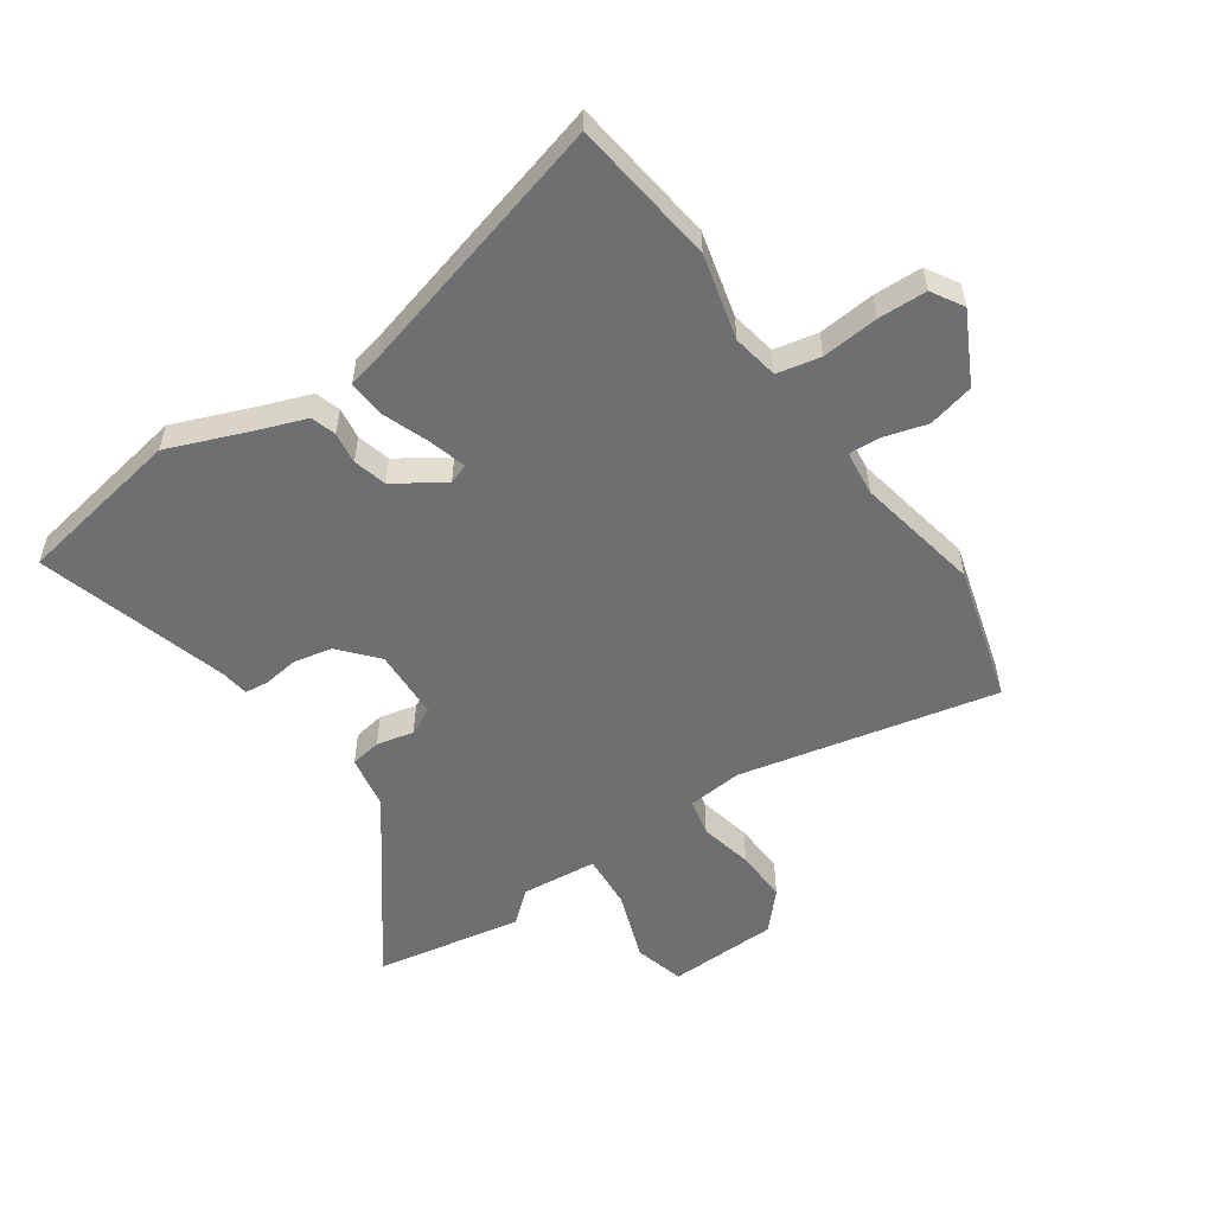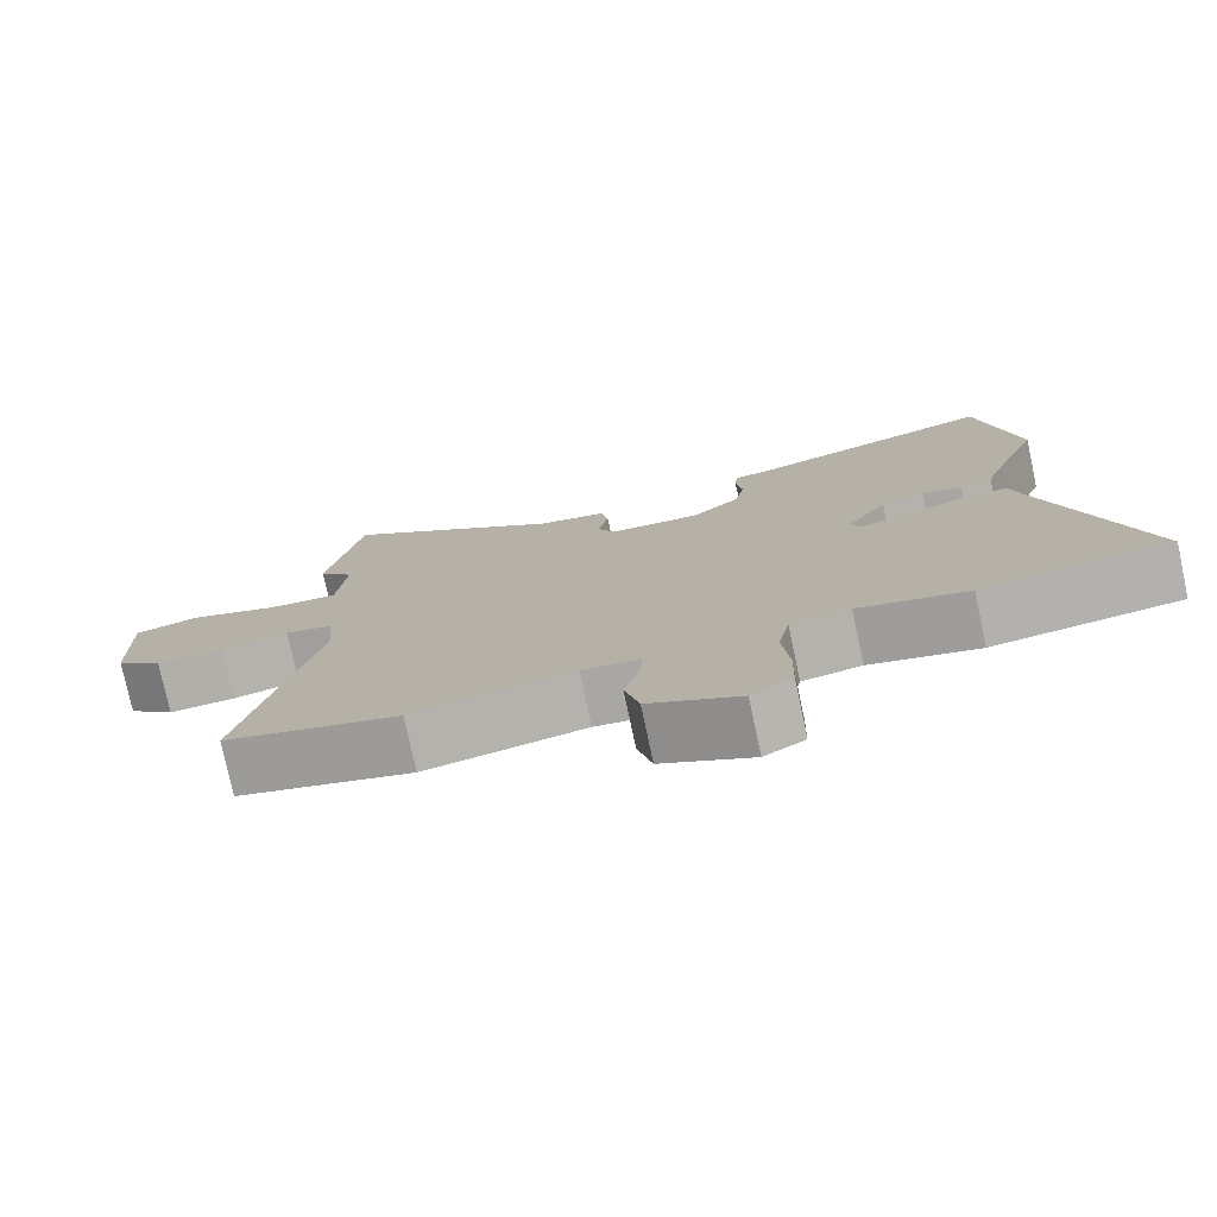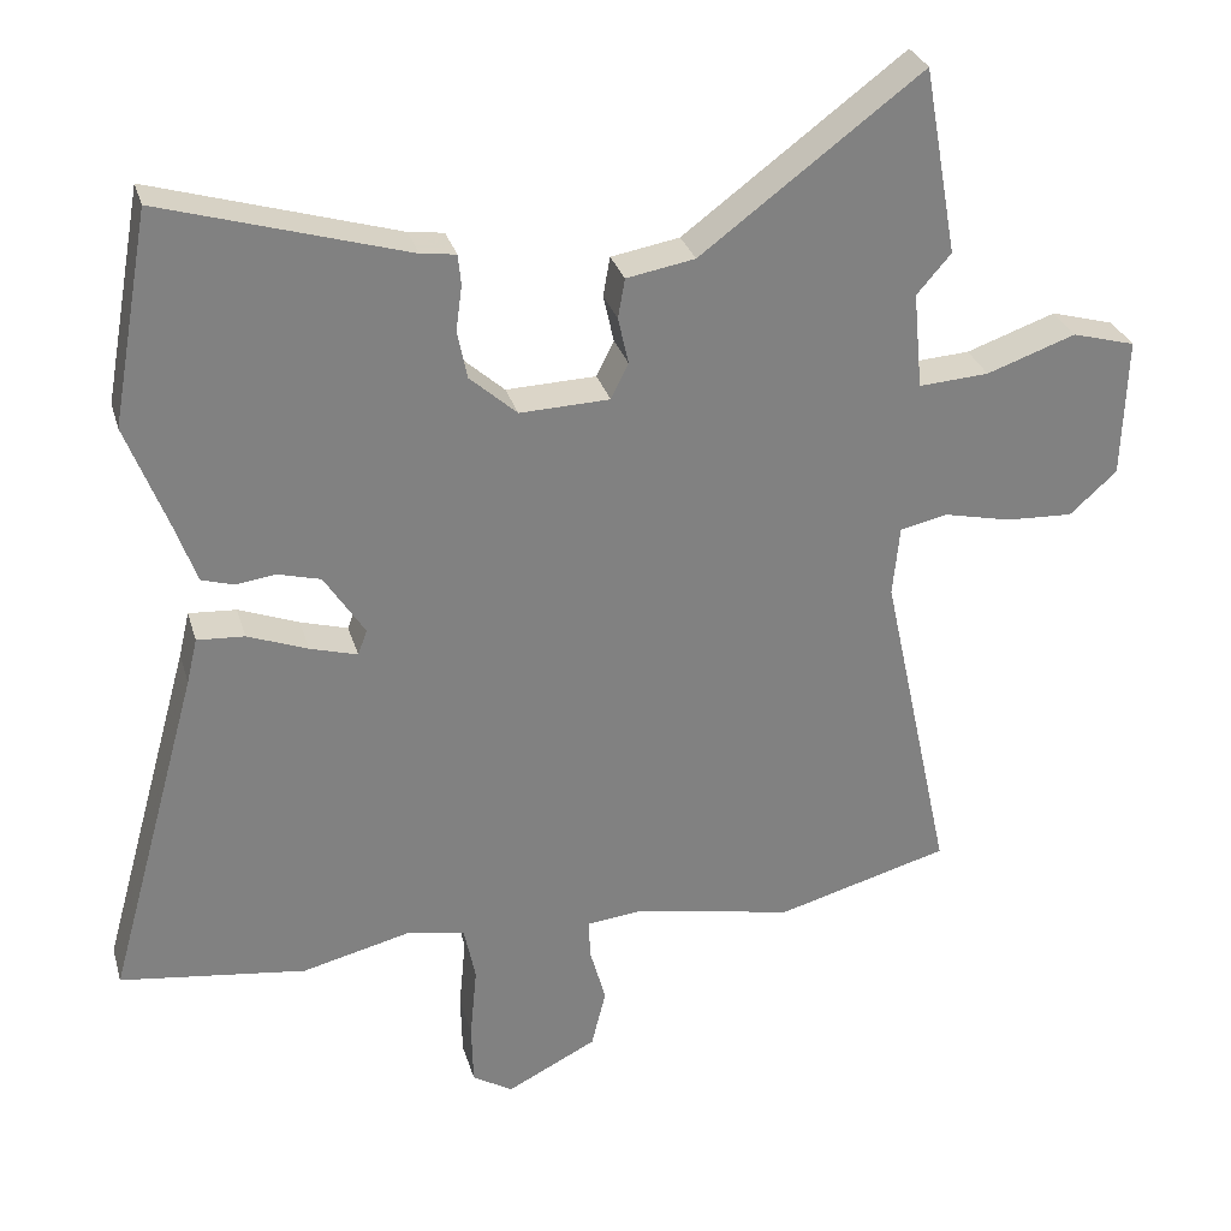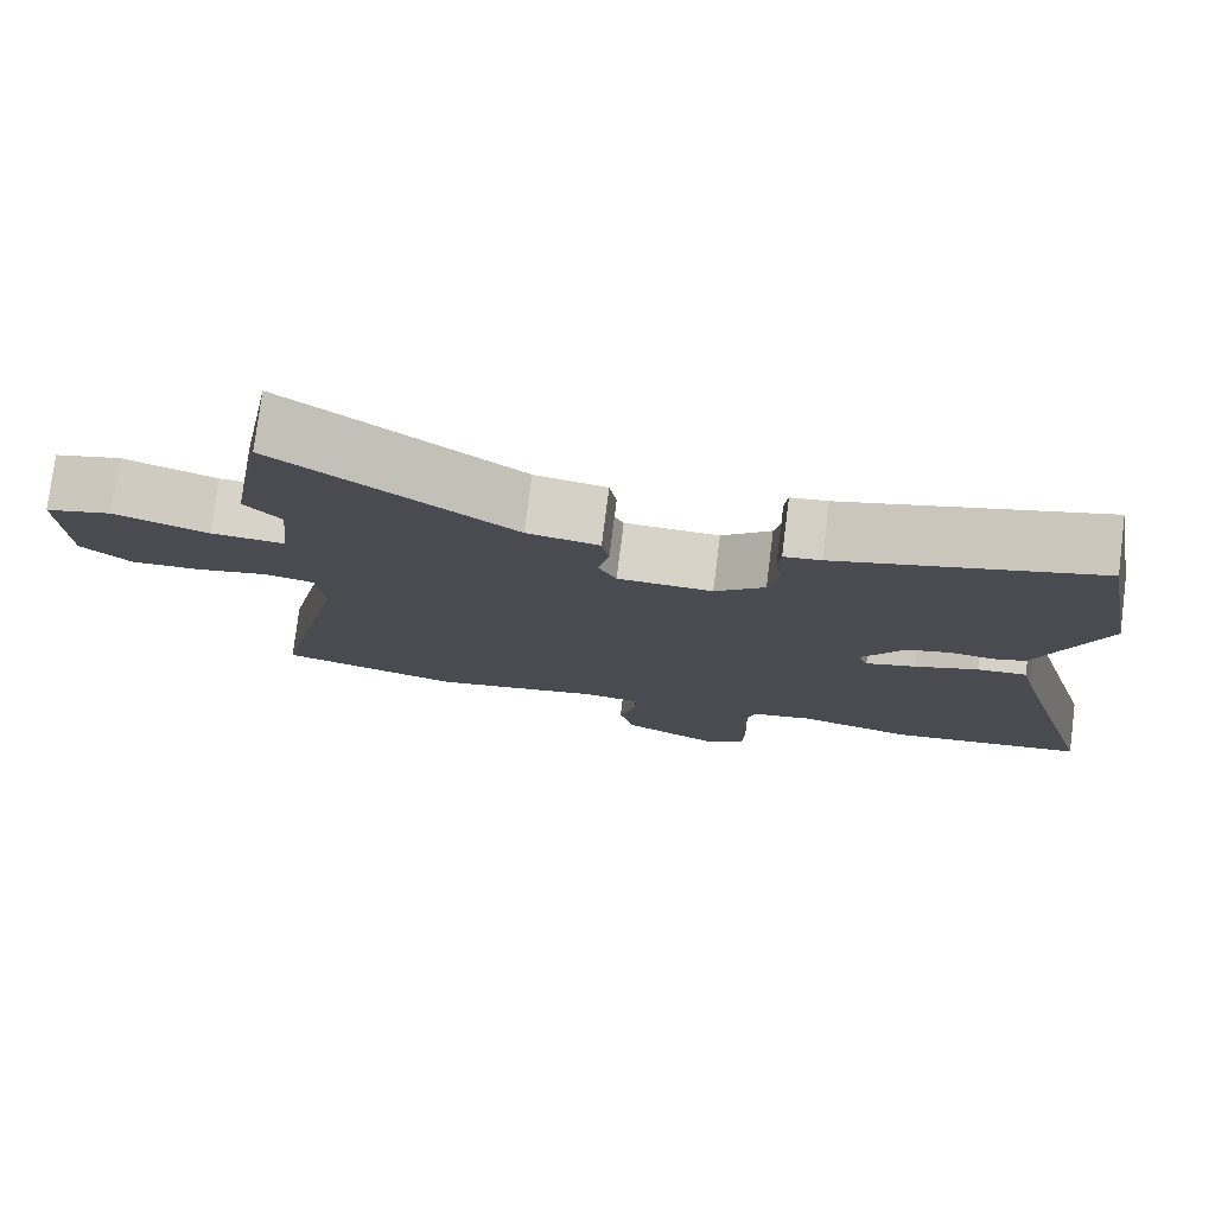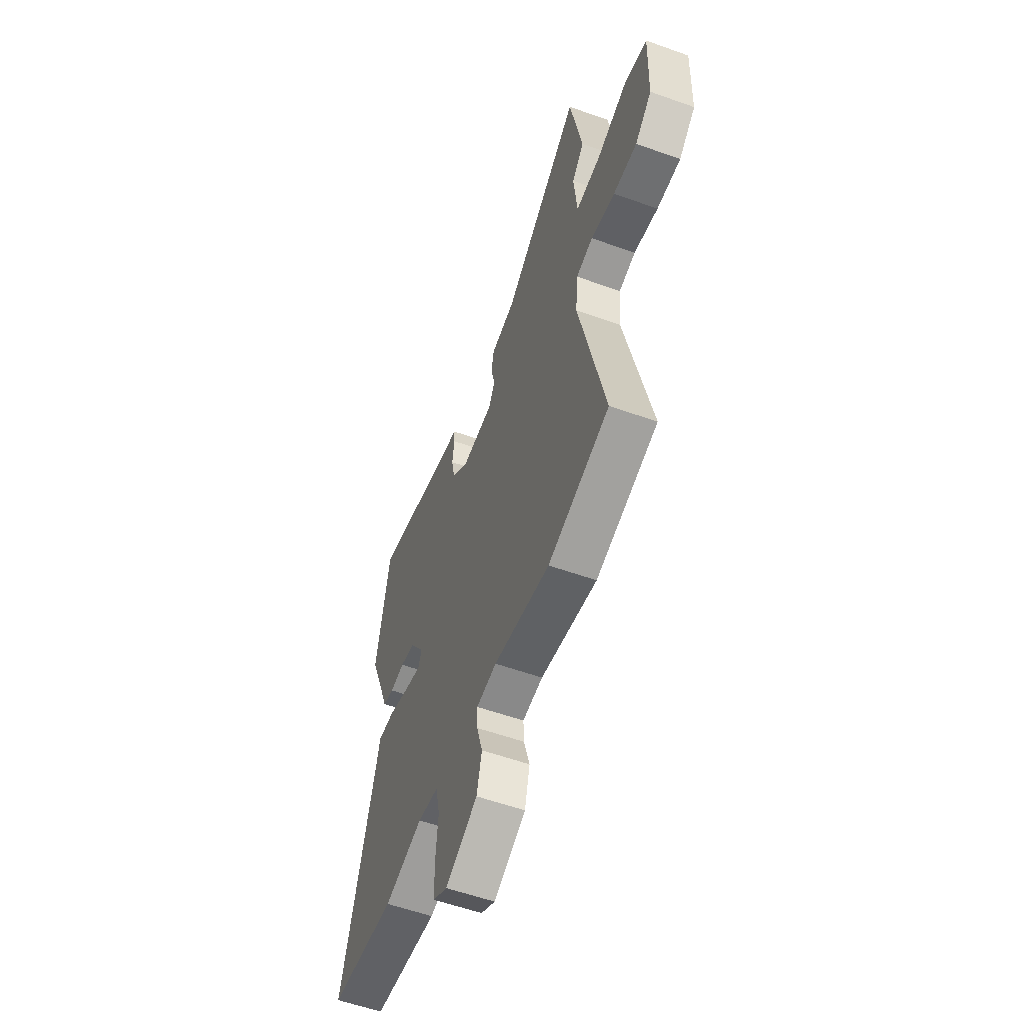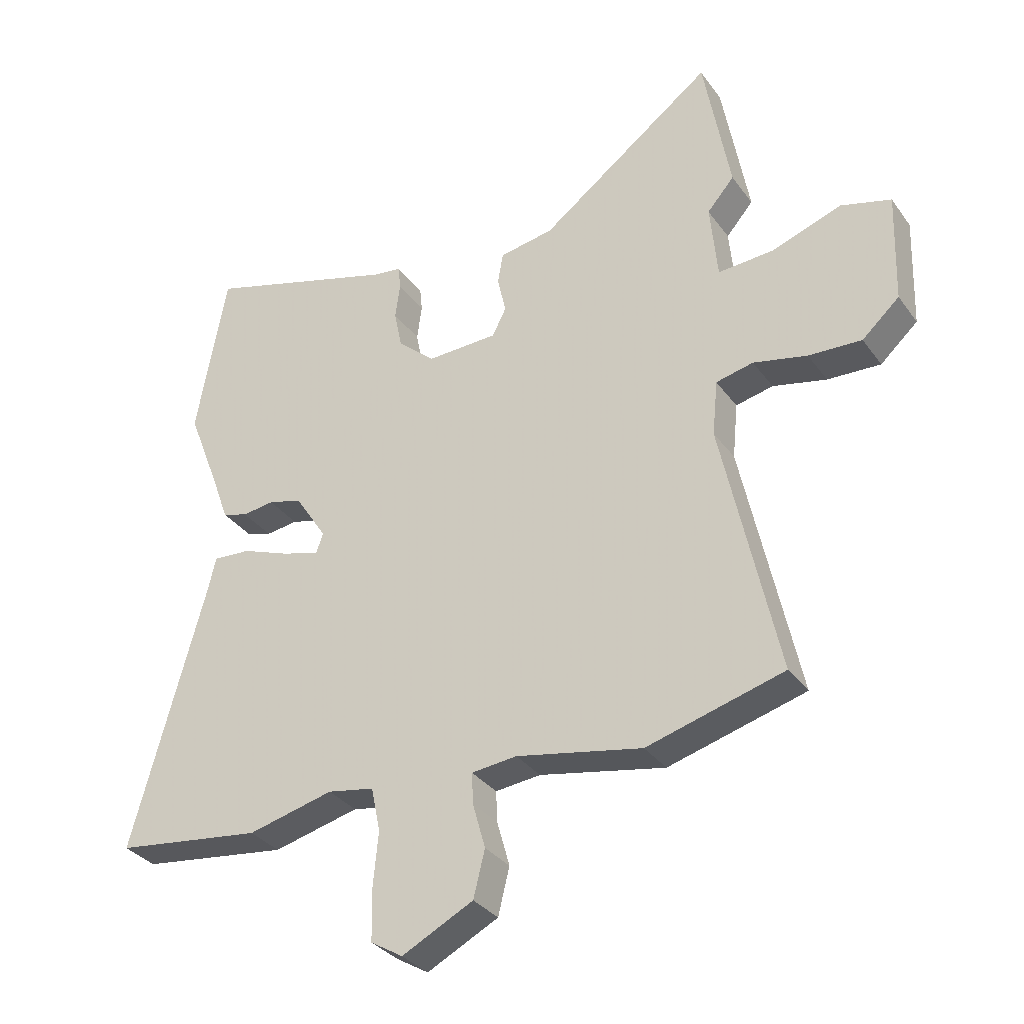
<metadata>
{"format":"obj","ext":"obj","renderer":"f3d","projection":"perspective","resolution":1024,"background":"white","views":[{"elev":-54.6,"azim":124.4,"up":"+Y"},{"elev":-77.2,"azim":12.1,"up":"+Z"},{"elev":29.6,"azim":164.8,"up":"+Z"},{"elev":77.6,"azim":7.2,"up":"+Z"},{"elev":-57.1,"azim":-110.4,"up":"+Z"},{"elev":-32.9,"azim":-149.9,"up":"+Z"}]}
</metadata>
<code>
v -0.514 0.07 0.421
v -0.47 0.07 0.667
v -0.18 0.07 0.45
v -0.09 0.07 0.434
v -0.081 0.07 0.382
v -0.095 0.07 0.32
v -0.072 0.07 0.274
v 0.046 0.07 0.27
v 0.108 0.07 0.325
v 0.121 0.07 0.389
v 0.113 0.07 0.448
v 0.117 0.07 0.488
v 0.163 0.07 0.494
v 0.484 0.07 0.589
v 0.534 0.07 0.311
v 0.479 0.07 0.169
v 0.452 0.07 0.094
v 0.41 0.07 0.081
v 0.357 0.07 0.088
v 0.301 0.07 0.073
v 0.248 0.07 -0.009
v 0.26 0.07 -0.042
v 0.322 0.07 -0.024
v 0.401 0.07 0.006
v 0.463 0.07 0.01
v 0.477 0.07 -0.049
v 0.598 0.07 -0.487
v 0.354 0.07 -0.519
v 0.212 0.07 -0.484
v 0.135 0.07 -0.498
v 0.12 0.07 -0.571
v 0.129 0.07 -0.666
v 0.127 0.07 -0.747
v 0.074 0.07 -0.779
v -0.044 0.07 -0.719
v -0.063 0.07 -0.642
v -0.042 0.07 -0.567
v -0.04 0.07 -0.516
v -0.115 0.07 -0.508
v -0.323 0.07 -0.549
v -0.55 0.07 -0.486
v -0.457 0.07 -0.056
v -0.466 0.07 0.036
v -0.528 0.07 0.05
v -0.617 0.07 0.03
v -0.705 0.07 0.026
v -0.767 0.07 0.082
v -0.773 0.07 0.266
v -0.69 0.07 0.289
v -0.573 0.07 0.248
v -0.481 0.07 0.242
v -0.469 0.07 0.369
v -0.514 0 0.421
v -0.47 0 0.667
v -0.18 0 0.45
v -0.09 0 0.434
v -0.081 0 0.382
v -0.095 0 0.32
v -0.072 0 0.274
v 0.046 0 0.27
v 0.108 0 0.325
v 0.121 0 0.389
v 0.113 0 0.448
v 0.117 0 0.488
v 0.163 0 0.494
v 0.484 0 0.589
v 0.534 0 0.311
v 0.479 0 0.169
v 0.452 0 0.094
v 0.41 0 0.081
v 0.357 0 0.088
v 0.301 0 0.073
v 0.248 0 -0.009
v 0.26 0 -0.042
v 0.322 0 -0.024
v 0.401 0 0.006
v 0.463 0 0.01
v 0.477 0 -0.049
v 0.598 0 -0.487
v 0.354 0 -0.519
v 0.212 0 -0.484
v 0.135 0 -0.498
v 0.12 0 -0.571
v 0.129 0 -0.666
v 0.127 0 -0.747
v 0.074 0 -0.779
v -0.044 0 -0.719
v -0.063 0 -0.642
v -0.042 0 -0.567
v -0.04 0 -0.516
v -0.115 0 -0.508
v -0.323 0 -0.549
v -0.55 0 -0.486
v -0.457 0 -0.056
v -0.466 0 0.036
v -0.528 0 0.05
v -0.617 0 0.03
v -0.705 0 0.026
v -0.767 0 0.082
v -0.773 0 0.266
v -0.69 0 0.289
v -0.573 0 0.248
v -0.481 0 0.242
v -0.469 0 0.369
f 47 48 49 50
f 47 50 51
f 44 45 46 47
f 44 47 51
f 43 44 51
f 42 43 51 52
f 39 40 41 42
f 38 39 42 52
f 34 35 36 37
f 34 37 38
f 31 32 33 34
f 30 31 34 38
f 29 30 38 52
f 26 27 28 29
f 23 24 25 26
f 22 23 26 29
f 21 22 29 52
f 16 17 18 19
f 16 19 20
f 13 14 15 16
f 13 16 20
f 10 11 12 13
f 9 10 13 20
f 8 9 20 21
f 3 4 5 6
f 3 6 7
f 2 3 7
f 1 2 7
f 52 1 7
f 21 52 7
f 7 8 21
f 102 101 100 99
f 103 102 99
f 99 98 97 96
f 103 99 96
f 103 96 95
f 104 103 95 94
f 94 93 92 91
f 104 94 91 90
f 89 88 87 86
f 90 89 86
f 86 85 84 83
f 90 86 83 82
f 104 90 82 81
f 81 80 79 78
f 78 77 76 75
f 81 78 75 74
f 104 81 74 73
f 71 70 69 68
f 72 71 68
f 68 67 66 65
f 72 68 65
f 65 64 63 62
f 72 65 62 61
f 73 72 61 60
f 58 57 56 55
f 59 58 55
f 59 55 54
f 59 54 53
f 59 53 104
f 59 104 73
f 73 60 59
f 1 53 54 2
f 2 54 55 3
f 3 55 56 4
f 4 56 57 5
f 5 57 58 6
f 6 58 59 7
f 7 59 60 8
f 8 60 61 9
f 9 61 62 10
f 10 62 63 11
f 11 63 64 12
f 12 64 65 13
f 13 65 66 14
f 14 66 67 15
f 15 67 68 16
f 16 68 69 17
f 17 69 70 18
f 18 70 71 19
f 19 71 72 20
f 20 72 73 21
f 21 73 74 22
f 22 74 75 23
f 23 75 76 24
f 24 76 77 25
f 25 77 78 26
f 26 78 79 27
f 27 79 80 28
f 28 80 81 29
f 29 81 82 30
f 30 82 83 31
f 31 83 84 32
f 32 84 85 33
f 33 85 86 34
f 34 86 87 35
f 35 87 88 36
f 36 88 89 37
f 37 89 90 38
f 38 90 91 39
f 39 91 92 40
f 40 92 93 41
f 41 93 94 42
f 42 94 95 43
f 43 95 96 44
f 44 96 97 45
f 45 97 98 46
f 46 98 99 47
f 47 99 100 48
f 48 100 101 49
f 49 101 102 50
f 50 102 103 51
f 51 103 104 52
f 52 104 53 1

</code>
